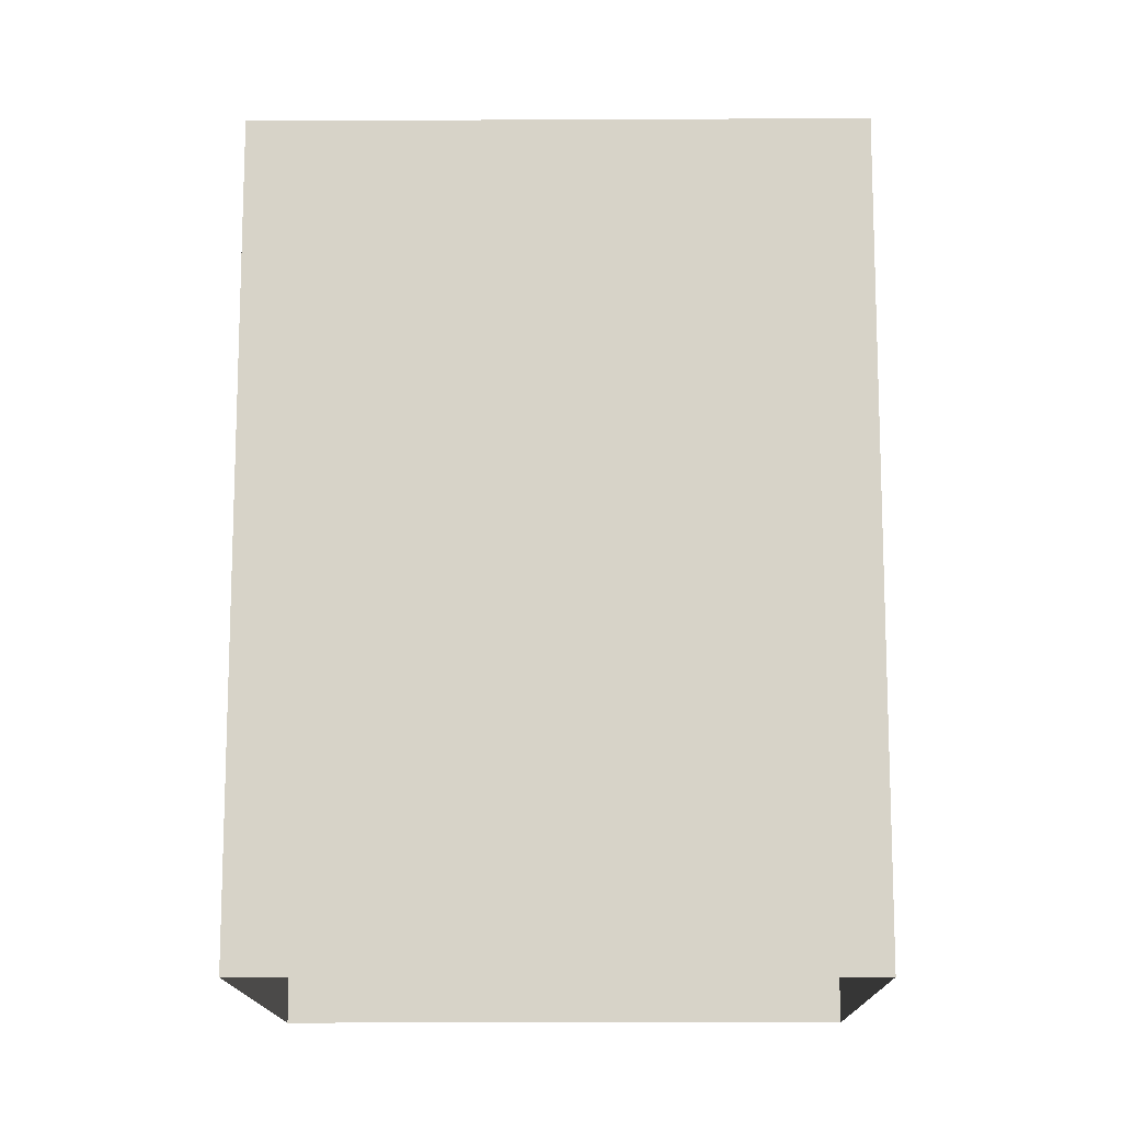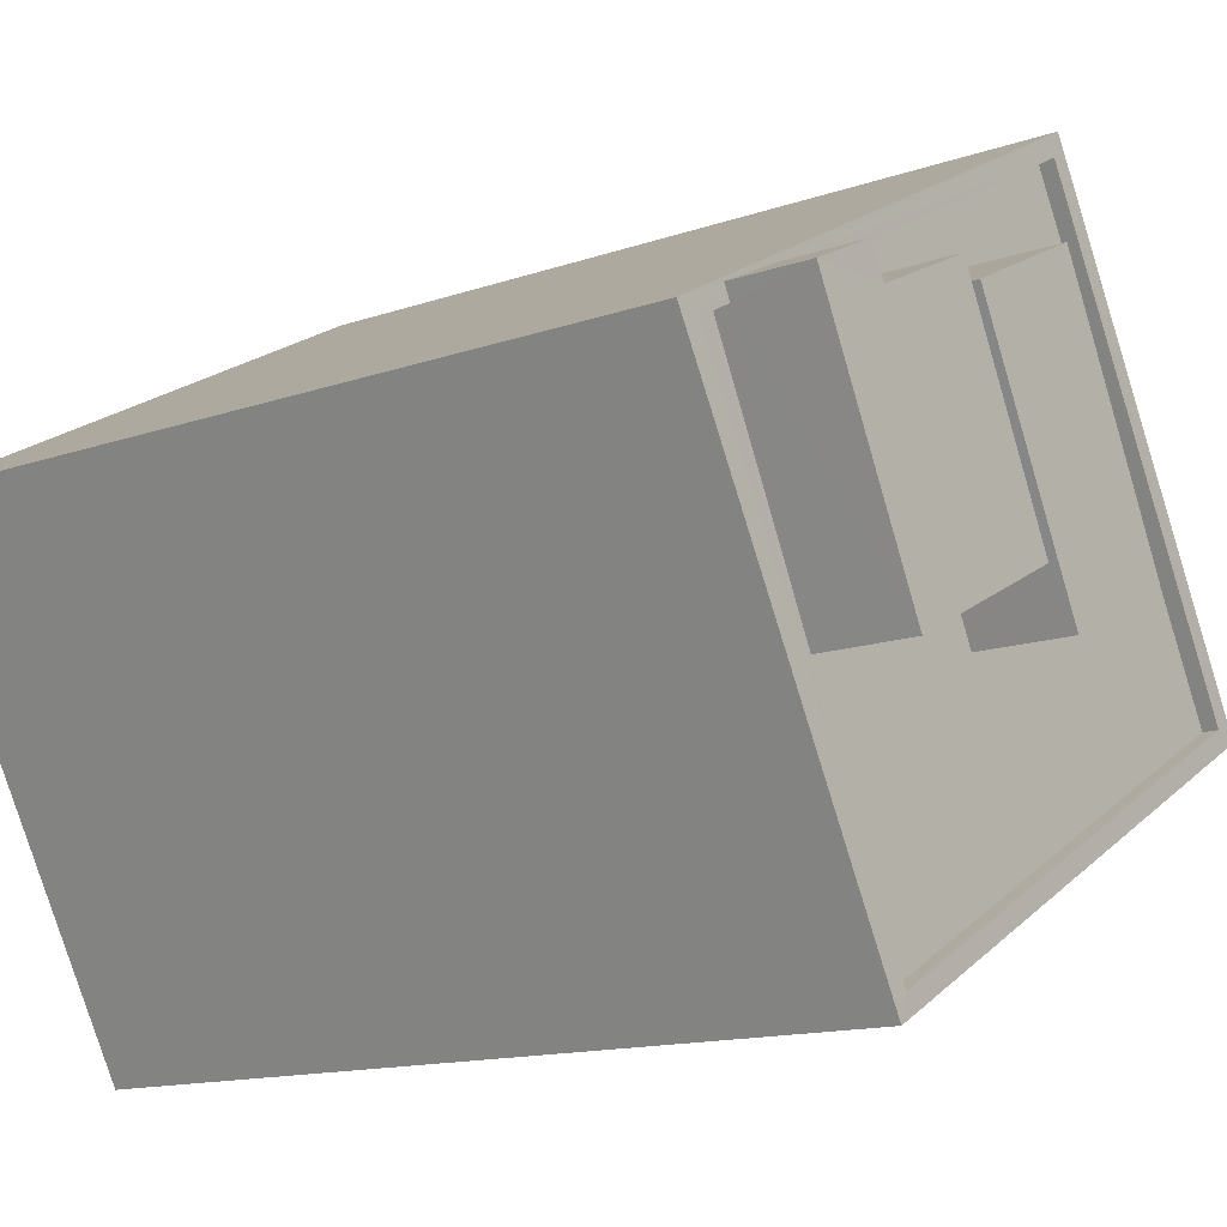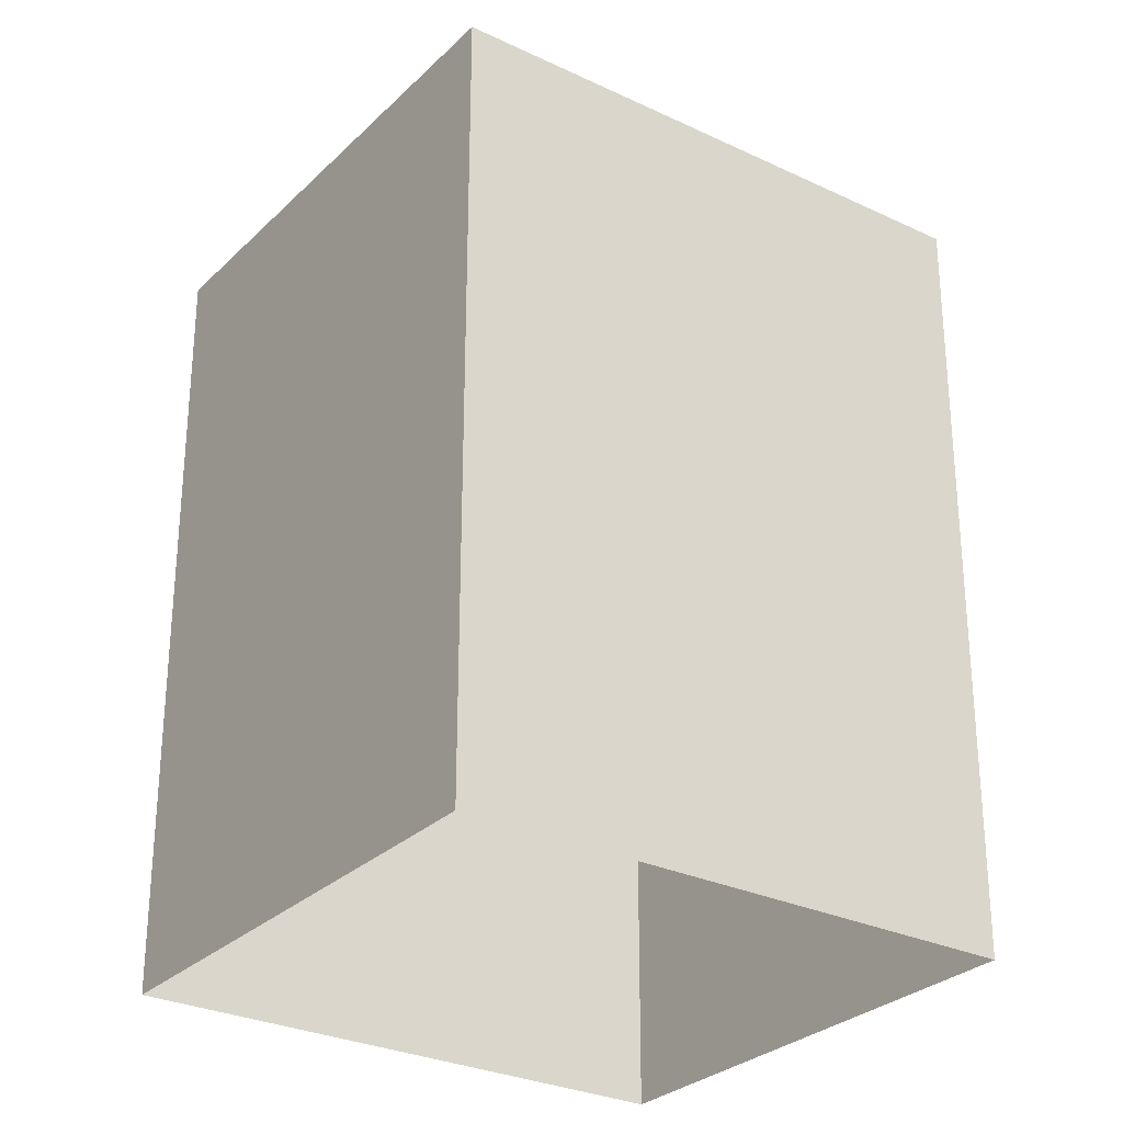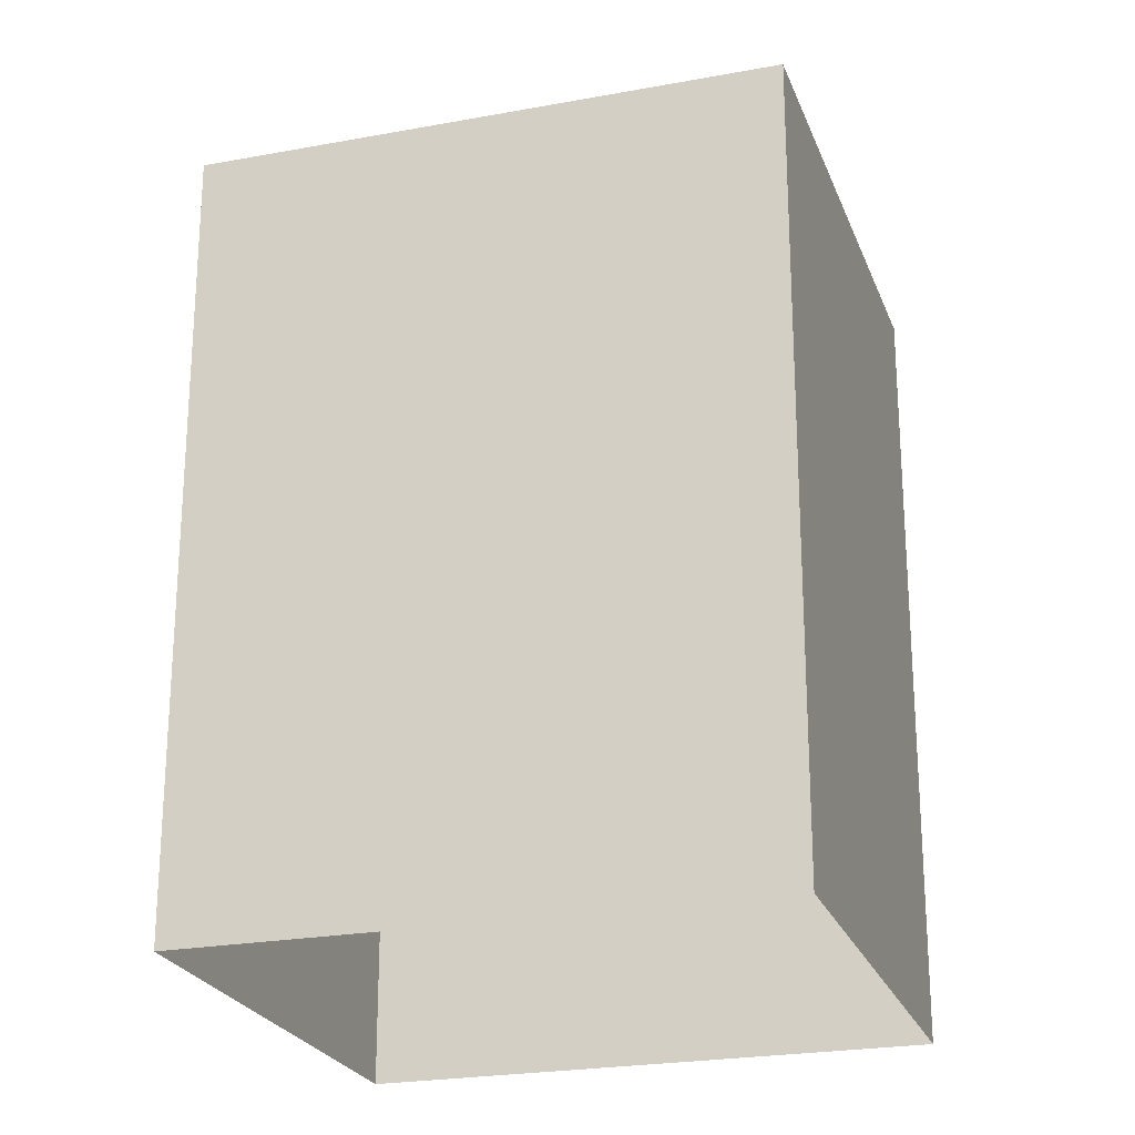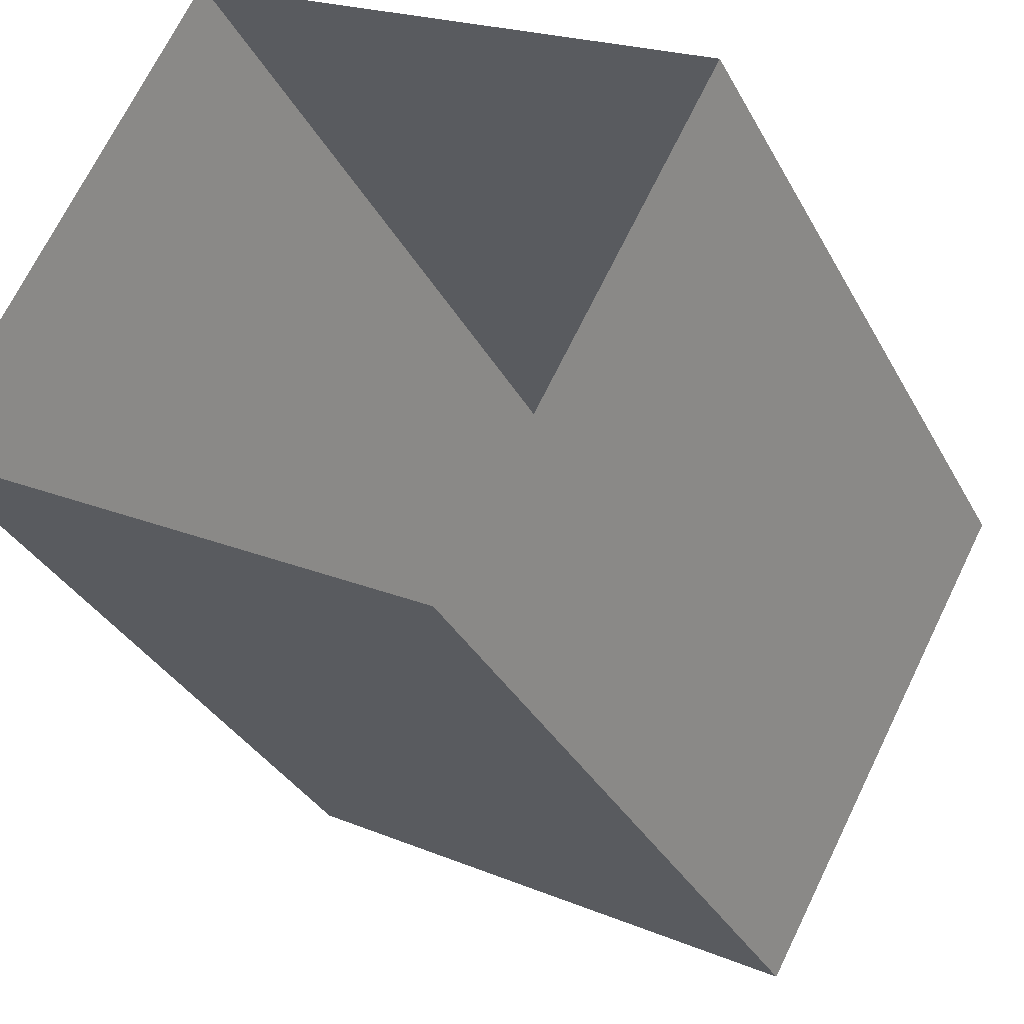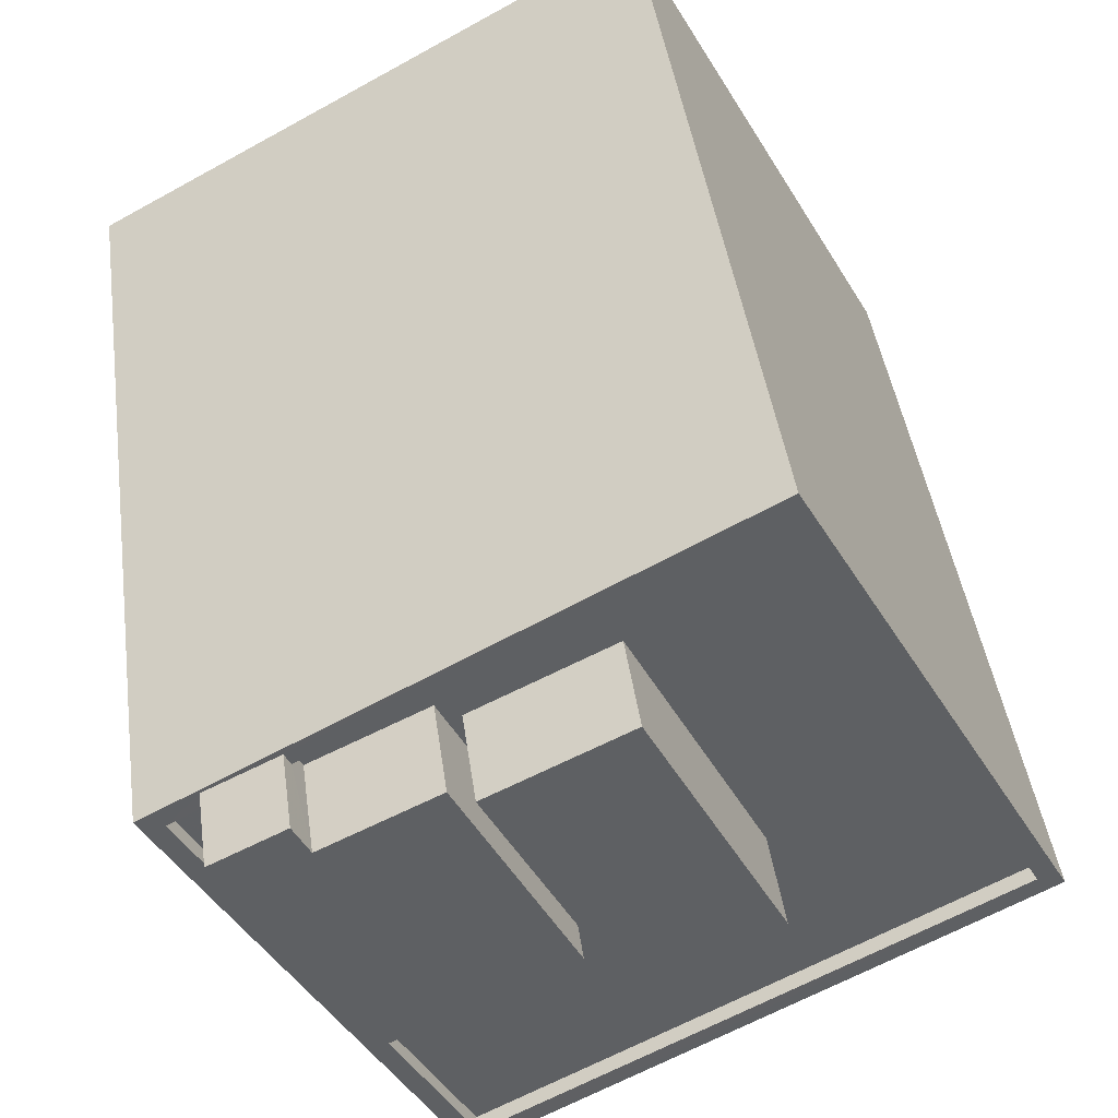
<metadata>
{"format":"obj","ext":"obj","renderer":"f3d","projection":"perspective","resolution":1024,"background":"white","views":[{"elev":-14.0,"azim":29.4,"up":"+Z"},{"elev":-13.5,"azim":-51.5,"up":"+Y"},{"elev":-28.7,"azim":-6.7,"up":"+Z"},{"elev":-23.7,"azim":46.1,"up":"+Z"},{"elev":-32.5,"azim":-155.9,"up":"+Y"},{"elev":42.3,"azim":-7.7,"up":"+Y"}]}
</metadata>
<code>
v -9475 -3.653e+04 22.6
v -9479 -3.655e+04 22.6
v -9483 -3.654e+04 22.6
v -9471 -3.654e+04 22.59
v -9479 -3.654e+04 35.35
v -9481 -3.654e+04 35.35
v -9479 -3.654e+04 35.35
v -9479 -3.654e+04 35.35
v -9483 -3.654e+04 35.35
v -9480 -3.654e+04 35.35
v -9482 -3.654e+04 35.35
v -9479 -3.655e+04 35.35
v -9476 -3.654e+04 35.35
v -9477 -3.654e+04 35.35
v -9478 -3.654e+04 35.35
v -9481 -3.654e+04 35.35
v -9475 -3.654e+04 35.35
v -9477 -3.654e+04 35.35
v -9475 -3.653e+04 35.35
v -9471 -3.654e+04 35.34
v -9483 -3.654e+04 35.6
v -9483 -3.654e+04 35.6
v -9482 -3.654e+04 35.6
v -9481 -3.654e+04 35.6
v -9475 -3.653e+04 35.6
v -9475 -3.653e+04 35.6
v -9471 -3.654e+04 35.59
v -9471 -3.654e+04 35.59
v -9482 -3.654e+04 35.6
v -9481 -3.654e+04 35.6
v -9479 -3.655e+04 35.6
v -9479 -3.655e+04 35.6
v -9479 -3.654e+04 36.86
v -9475 -3.654e+04 36.86
v -9477 -3.654e+04 36.86
v -9477 -3.654e+04 36.86
v -9481 -3.654e+04 36.87
v -9482 -3.654e+04 36.87
v -9481 -3.654e+04 36.87
v -9479 -3.654e+04 36.87
v -9478 -3.654e+04 36.86
v -9480 -3.654e+04 36.86
f 1 2 3
f 1 4 2
f 5 6 7
f 5 7 8
f 9 10 11
f 12 10 9
f 13 14 12
f 8 15 14
f 7 6 16
f 14 15 10
f 7 15 8
f 12 14 10
f 14 13 17
f 18 5 8
f 5 18 19
f 13 20 17
f 20 19 17
f 17 19 18
f 21 22 23
f 21 24 25
f 25 26 27
f 26 28 27
f 22 29 23
f 24 30 26
f 21 23 24
f 25 24 26
f 31 27 28
f 21 31 22
f 22 31 32
f 28 32 31
f 33 34 35
f 33 36 34
f 37 38 39
f 40 39 41
f 41 39 42
f 39 38 42
f 32 12 9
f 22 32 9
f 26 30 5
f 26 5 19
f 30 6 5
f 29 22 9
f 11 29 9
f 28 19 20
f 28 26 19
f 12 32 13
f 13 28 20
f 13 32 28
f 3 25 1
f 3 21 25
f 27 4 1
f 25 27 1
f 27 2 4
f 27 31 2
f 31 3 2
f 31 21 3
f 8 33 35
f 18 8 35
f 34 18 35
f 34 17 18
f 14 17 34
f 36 14 34
f 36 8 14
f 36 33 8
f 23 38 37
f 24 23 37
f 16 30 39
f 39 30 37
f 16 6 30
f 37 30 24
f 16 40 7
f 16 39 40
f 7 41 15
f 7 40 41
f 41 42 10
f 15 41 10
f 38 29 42
f 42 29 10
f 38 23 29
f 10 29 11

</code>
